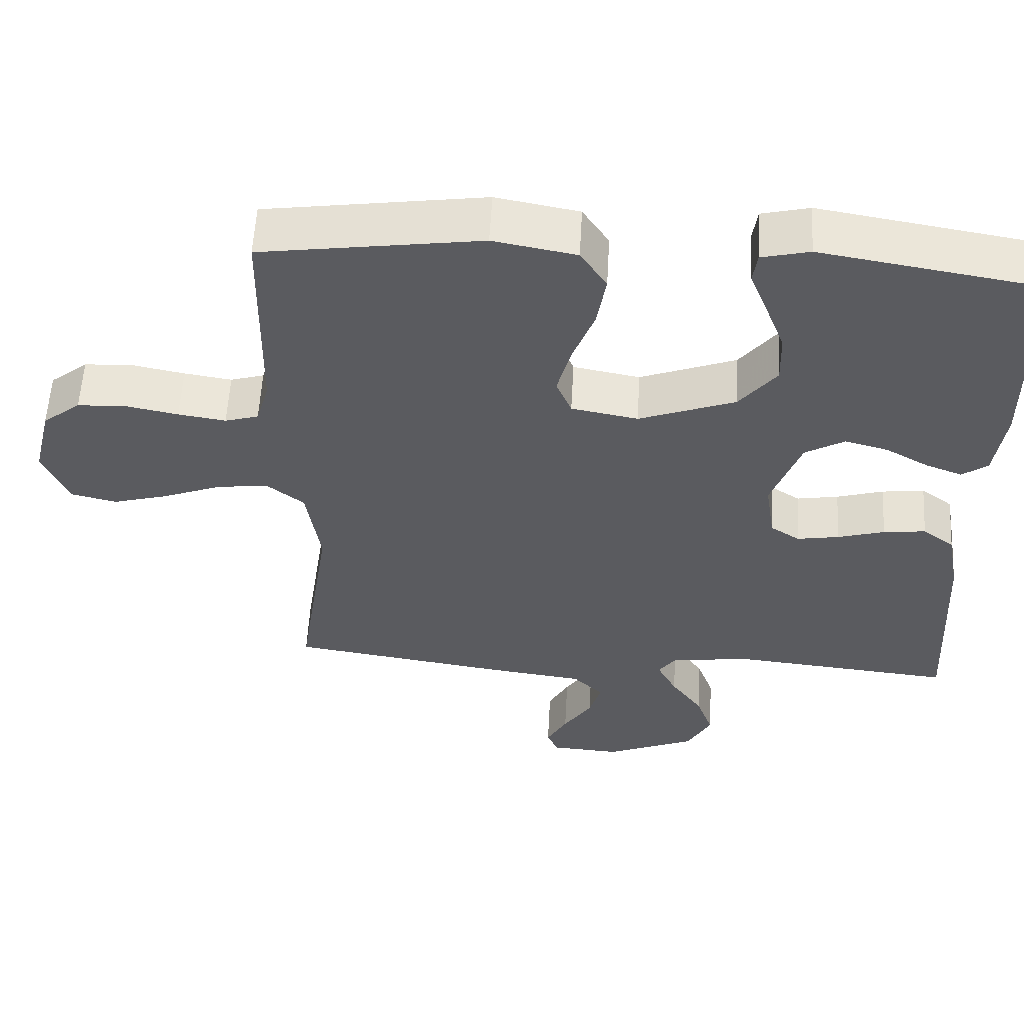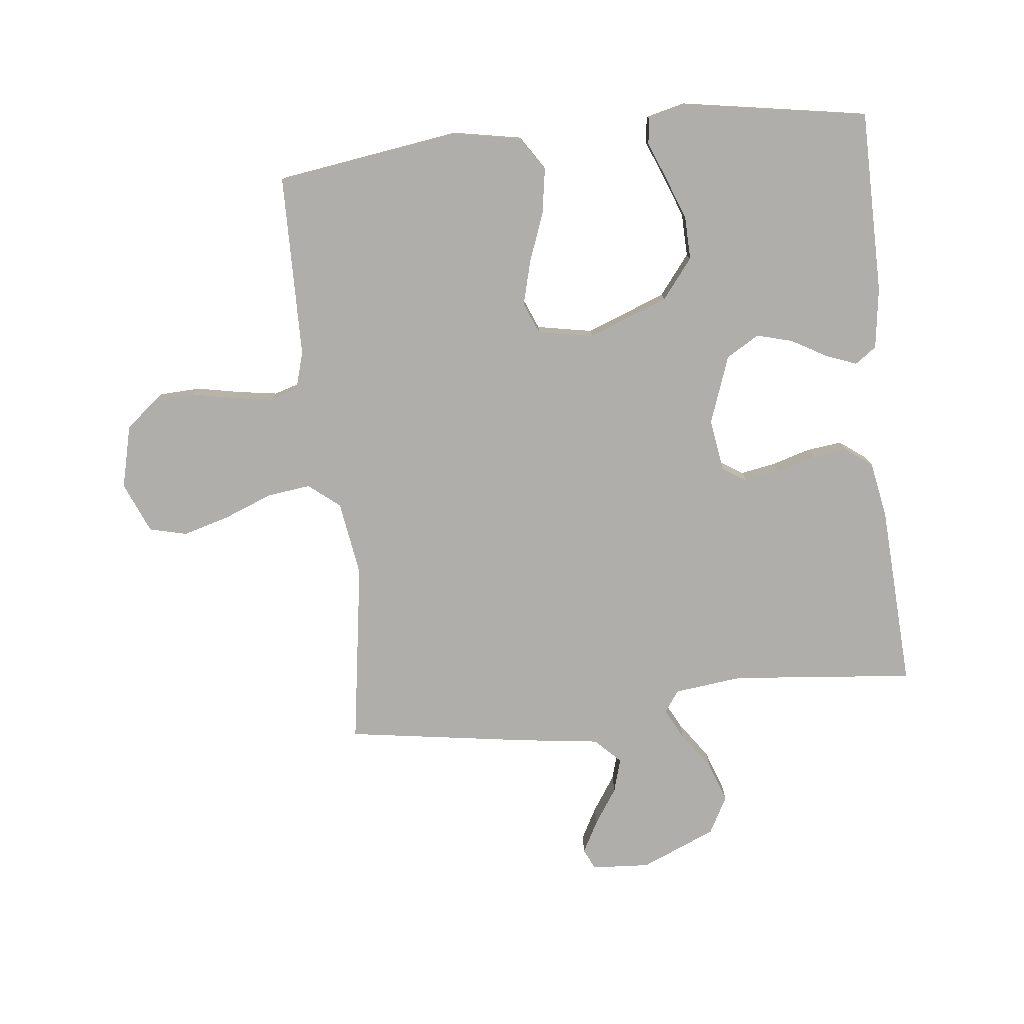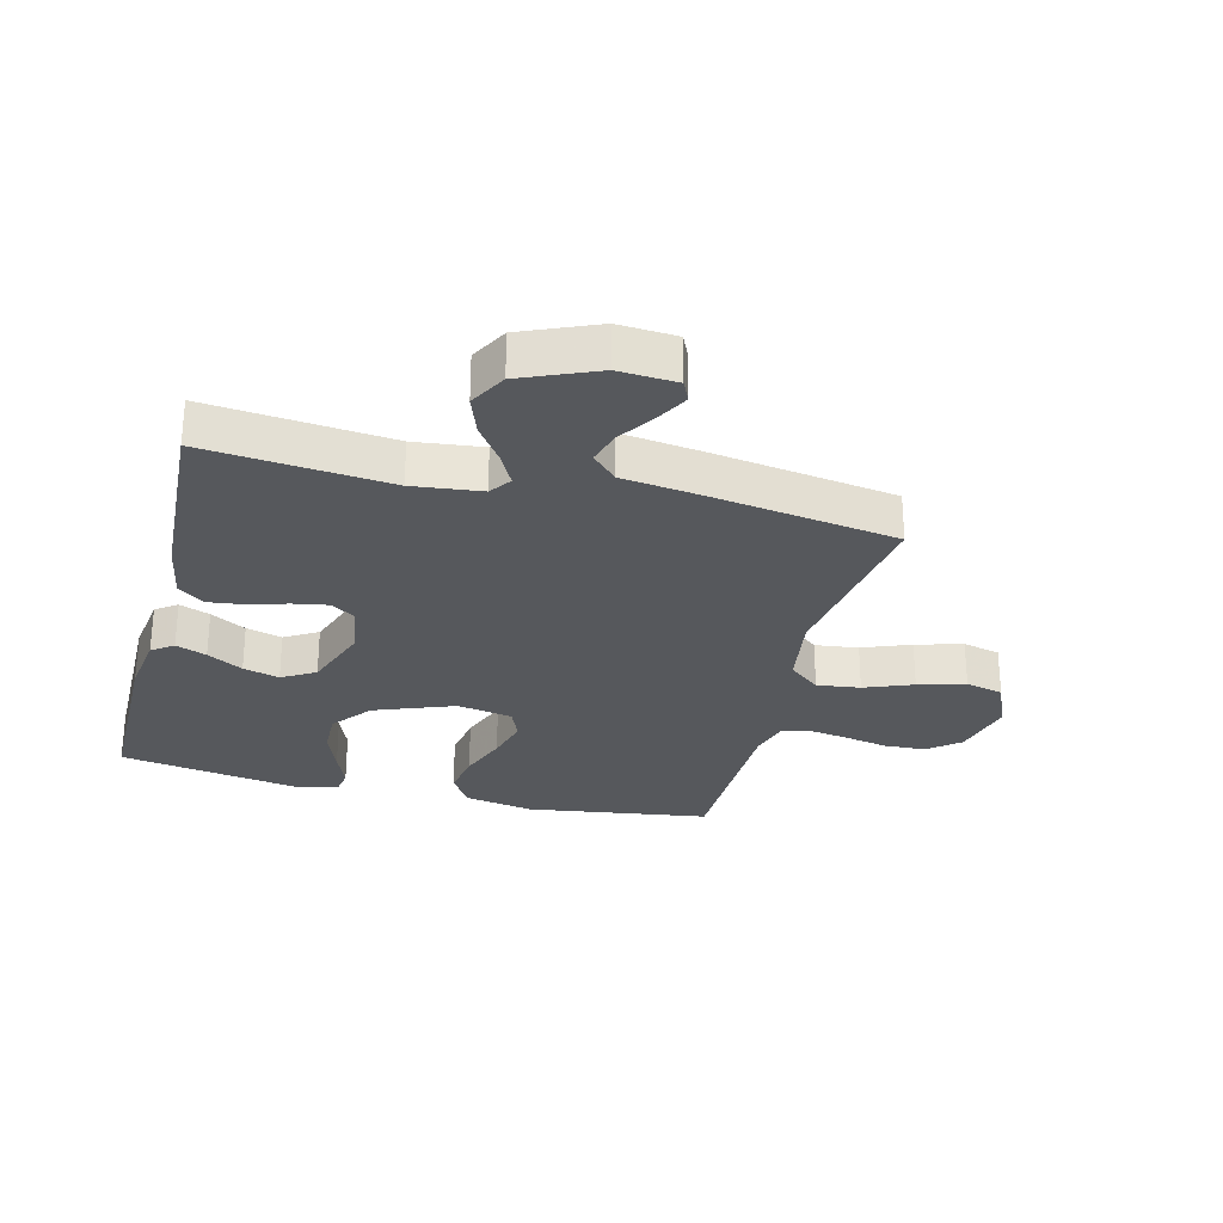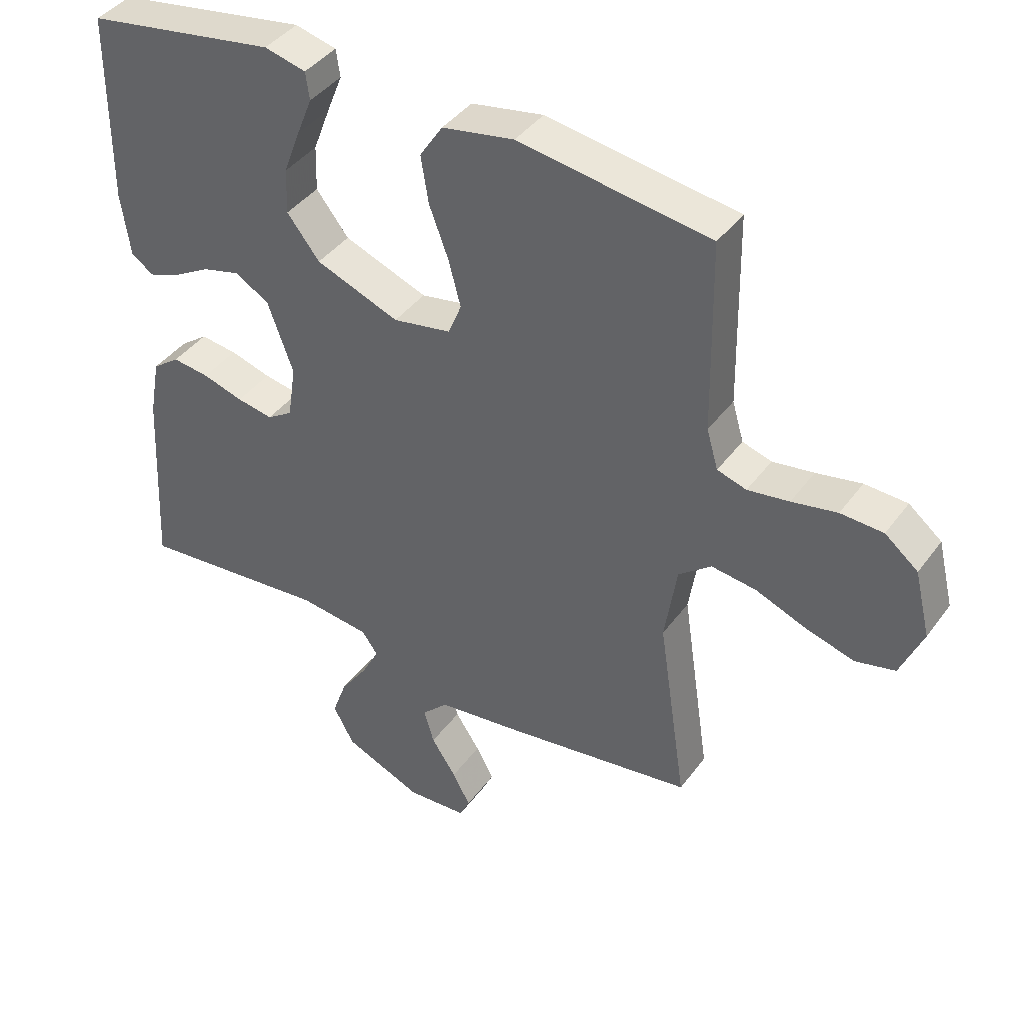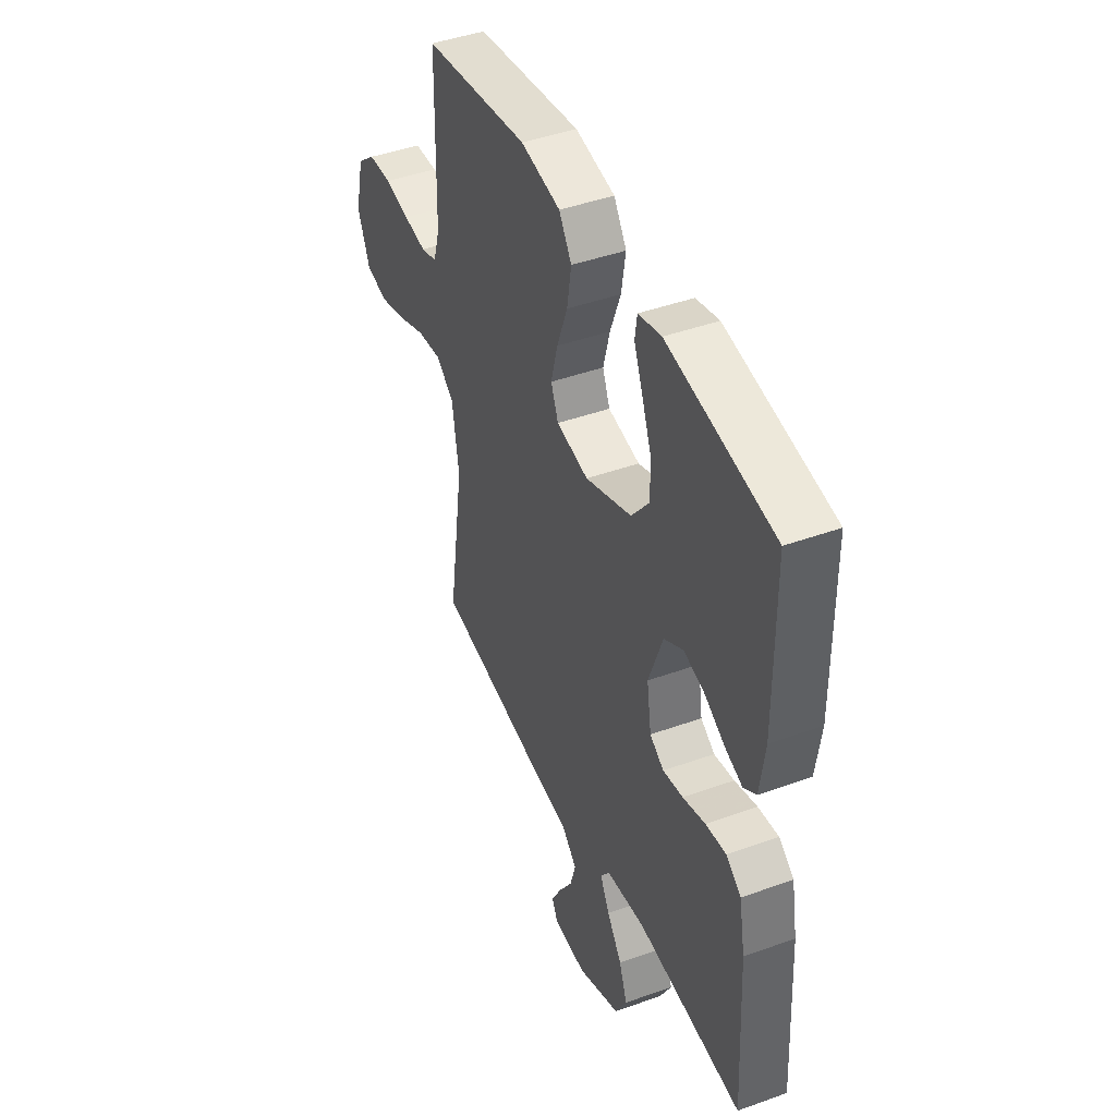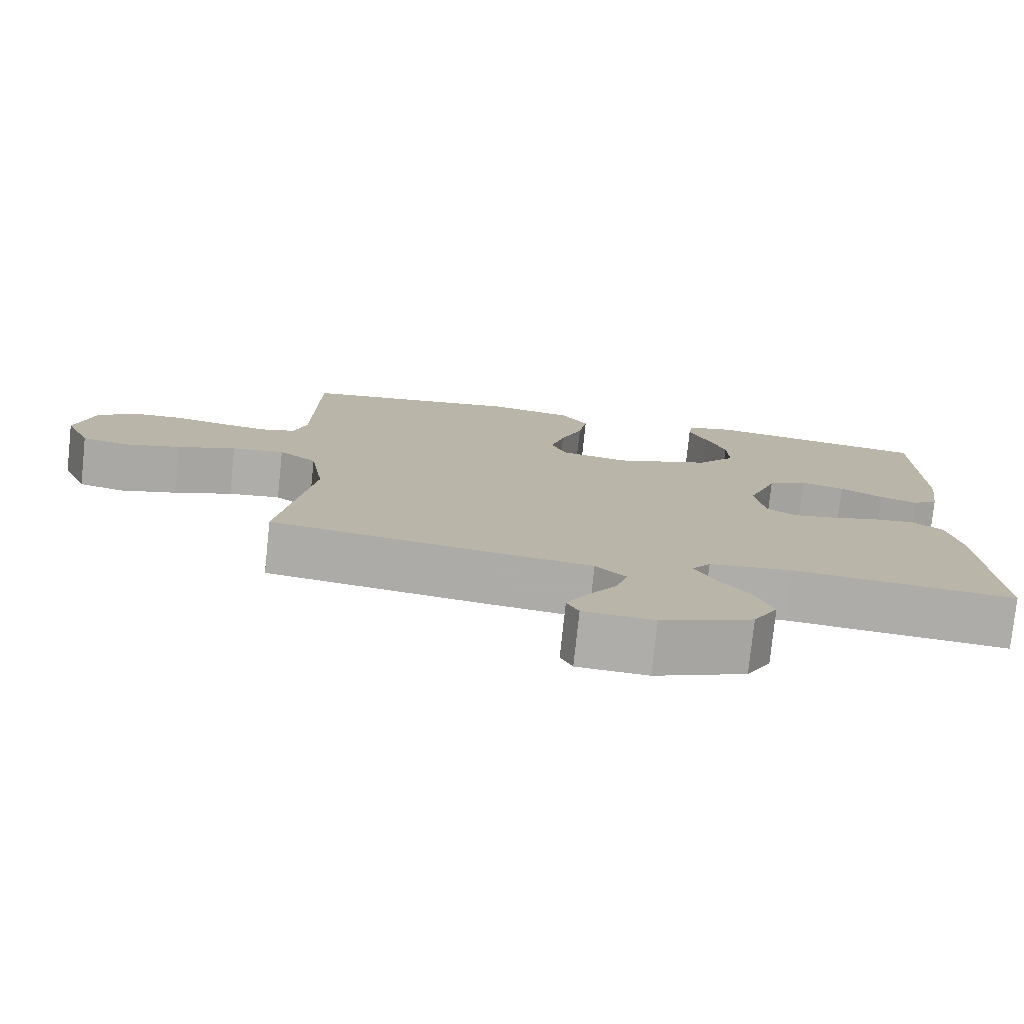
<metadata>
{"format":"obj","ext":"obj","renderer":"f3d","projection":"perspective","resolution":1024,"background":"white","views":[{"elev":57.2,"azim":3.2,"up":"+Z"},{"elev":-77.9,"azim":6.3,"up":"+Y"},{"elev":-28.1,"azim":165.7,"up":"+Y"},{"elev":41.2,"azim":-147.0,"up":"+Z"},{"elev":44.0,"azim":67.1,"up":"+Z"},{"elev":-77.5,"azim":-6.0,"up":"+Z"}]}
</metadata>
<code>
v 0.5 0.07 -0.5
v 0.2 0.07 -0.471
v 0.088 0.07 -0.484
v 0.063 0.07 -0.519
v 0.09 0.07 -0.571
v 0.133 0.07 -0.632
v 0.156 0.07 -0.696
v 0.123 0.07 -0.757
v 0 0.07 -0.809
v -0.095 0.07 -0.803
v -0.111 0.07 -0.769
v -0.083 0.07 -0.717
v -0.044 0.07 -0.658
v -0.028 0.07 -0.603
v -0.069 0.07 -0.562
v -0.2 0.07 -0.545
v -0.5 0.07 -0.5
v -0.455 0.07 -0.2
v -0.474 0.07 -0.077
v -0.525 0.07 -0.036
v -0.596 0.07 -0.045
v -0.675 0.07 -0.076
v -0.752 0.07 -0.098
v -0.814 0.07 -0.083
v -0.849 0.07 0
v -0.824 0.07 0.103
v -0.772 0.07 0.145
v -0.705 0.07 0.148
v -0.634 0.07 0.134
v -0.569 0.07 0.124
v -0.523 0.07 0.138
v -0.505 0.07 0.2
v -0.5 0.07 0.5
v -0.2 0.07 0.544
v -0.087 0.07 0.523
v -0.051 0.07 0.468
v -0.063 0.07 0.394
v -0.093 0.07 0.314
v -0.112 0.07 0.242
v -0.091 0.07 0.191
v 0 0.07 0.174
v 0.131 0.07 0.224
v 0.182 0.07 0.289
v 0.18 0.07 0.36
v 0.153 0.07 0.431
v 0.129 0.07 0.491
v 0.135 0.07 0.534
v 0.2 0.07 0.55
v 0.5 0.07 0.5
v 0.502 0.07 0.2
v 0.488 0.07 0.1
v 0.453 0.07 0.075
v 0.403 0.07 0.094
v 0.345 0.07 0.127
v 0.286 0.07 0.143
v 0.232 0.07 0.111
v 0.192 0.07 0
v 0.205 0.07 -0.085
v 0.245 0.07 -0.111
v 0.302 0.07 -0.101
v 0.366 0.07 -0.082
v 0.424 0.07 -0.075
v 0.467 0.07 -0.107
v 0.484 0.07 -0.2
v 0.5 0 -0.5
v 0.2 0 -0.471
v 0.088 0 -0.484
v 0.063 0 -0.519
v 0.09 0 -0.571
v 0.133 0 -0.632
v 0.156 0 -0.696
v 0.123 0 -0.757
v 0 0 -0.809
v -0.095 0 -0.803
v -0.111 0 -0.769
v -0.083 0 -0.717
v -0.044 0 -0.658
v -0.028 0 -0.603
v -0.069 0 -0.562
v -0.2 0 -0.545
v -0.5 0 -0.5
v -0.455 0 -0.2
v -0.474 0 -0.077
v -0.525 0 -0.036
v -0.596 0 -0.045
v -0.675 0 -0.076
v -0.752 0 -0.098
v -0.814 0 -0.083
v -0.849 0 0
v -0.824 0 0.103
v -0.772 0 0.145
v -0.705 0 0.148
v -0.634 0 0.134
v -0.569 0 0.124
v -0.523 0 0.138
v -0.505 0 0.2
v -0.5 0 0.5
v -0.2 0 0.544
v -0.087 0 0.523
v -0.051 0 0.468
v -0.063 0 0.394
v -0.093 0 0.314
v -0.112 0 0.242
v -0.091 0 0.191
v 0 0 0.174
v 0.131 0 0.224
v 0.182 0 0.289
v 0.18 0 0.36
v 0.153 0 0.431
v 0.129 0 0.491
v 0.135 0 0.534
v 0.2 0 0.55
v 0.5 0 0.5
v 0.502 0 0.2
v 0.488 0 0.1
v 0.453 0 0.075
v 0.403 0 0.094
v 0.345 0 0.127
v 0.286 0 0.143
v 0.232 0 0.111
v 0.192 0 0
v 0.205 0 -0.085
v 0.245 0 -0.111
v 0.302 0 -0.101
v 0.366 0 -0.082
v 0.424 0 -0.075
v 0.467 0 -0.107
v 0.484 0 -0.2
f 64 1 2
f 63 64 2
f 62 63 2
f 61 62 2
f 60 61 2
f 59 60 2 3
f 58 59 3 4
f 57 58 4
f 52 53 54
f 51 52 54
f 50 51 54
f 49 50 54
f 48 49 54
f 47 48 54
f 46 47 54
f 45 46 54
f 44 45 54 55
f 43 44 55 56
f 36 37 38
f 35 36 38
f 34 35 38
f 33 34 38
f 32 33 38
f 31 32 38 39
f 30 31 39 40
f 27 28 29
f 26 27 29
f 25 26 29
f 24 25 29
f 23 24 29
f 22 23 29
f 21 22 29
f 20 21 29 30
f 30 40 41
f 20 30 41
f 19 20 41
f 15 16 17 18
f 11 12 13
f 10 11 13
f 9 10 13
f 8 9 13
f 7 8 13
f 6 7 13
f 5 6 13
f 4 5 13 14
f 57 4 14 15
f 56 57 15
f 43 56 15
f 42 43 15
f 19 41 42
f 18 19 42
f 15 18 42
f 66 65 128
f 66 128 127
f 66 127 126
f 66 126 125
f 66 125 124
f 67 66 124 123
f 68 67 123 122
f 68 122 121
f 118 117 116
f 118 116 115
f 118 115 114
f 118 114 113
f 118 113 112
f 118 112 111
f 118 111 110
f 118 110 109
f 119 118 109 108
f 120 119 108 107
f 102 101 100
f 102 100 99
f 102 99 98
f 102 98 97
f 102 97 96
f 103 102 96 95
f 104 103 95 94
f 93 92 91
f 93 91 90
f 93 90 89
f 93 89 88
f 93 88 87
f 93 87 86
f 93 86 85
f 94 93 85 84
f 105 104 94
f 105 94 84
f 105 84 83
f 82 81 80 79
f 77 76 75
f 77 75 74
f 77 74 73
f 77 73 72
f 77 72 71
f 77 71 70
f 77 70 69
f 78 77 69 68
f 79 78 68 121
f 79 121 120
f 79 120 107
f 79 107 106
f 106 105 83
f 106 83 82
f 106 82 79
f 1 65 66 2
f 2 66 67 3
f 3 67 68 4
f 4 68 69 5
f 5 69 70 6
f 6 70 71 7
f 7 71 72 8
f 8 72 73 9
f 9 73 74 10
f 10 74 75 11
f 11 75 76 12
f 12 76 77 13
f 13 77 78 14
f 14 78 79 15
f 15 79 80 16
f 16 80 81 17
f 17 81 82 18
f 18 82 83 19
f 19 83 84 20
f 20 84 85 21
f 21 85 86 22
f 22 86 87 23
f 23 87 88 24
f 24 88 89 25
f 25 89 90 26
f 26 90 91 27
f 27 91 92 28
f 28 92 93 29
f 29 93 94 30
f 30 94 95 31
f 31 95 96 32
f 32 96 97 33
f 33 97 98 34
f 34 98 99 35
f 35 99 100 36
f 36 100 101 37
f 37 101 102 38
f 38 102 103 39
f 39 103 104 40
f 40 104 105 41
f 41 105 106 42
f 42 106 107 43
f 43 107 108 44
f 44 108 109 45
f 45 109 110 46
f 46 110 111 47
f 47 111 112 48
f 48 112 113 49
f 49 113 114 50
f 50 114 115 51
f 51 115 116 52
f 52 116 117 53
f 53 117 118 54
f 54 118 119 55
f 55 119 120 56
f 56 120 121 57
f 57 121 122 58
f 58 122 123 59
f 59 123 124 60
f 60 124 125 61
f 61 125 126 62
f 62 126 127 63
f 63 127 128 64
f 64 128 65 1

</code>
